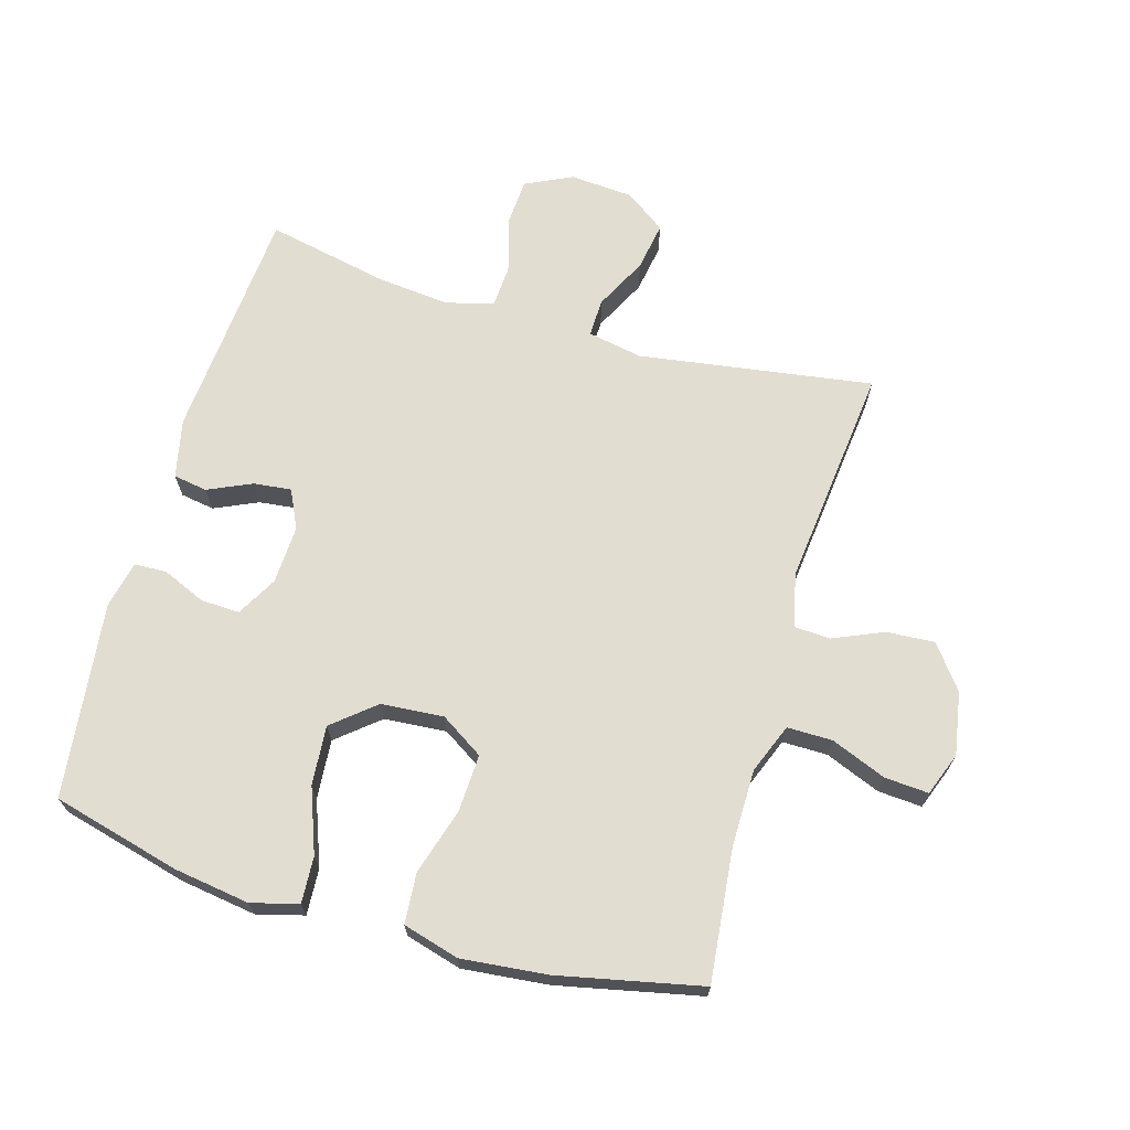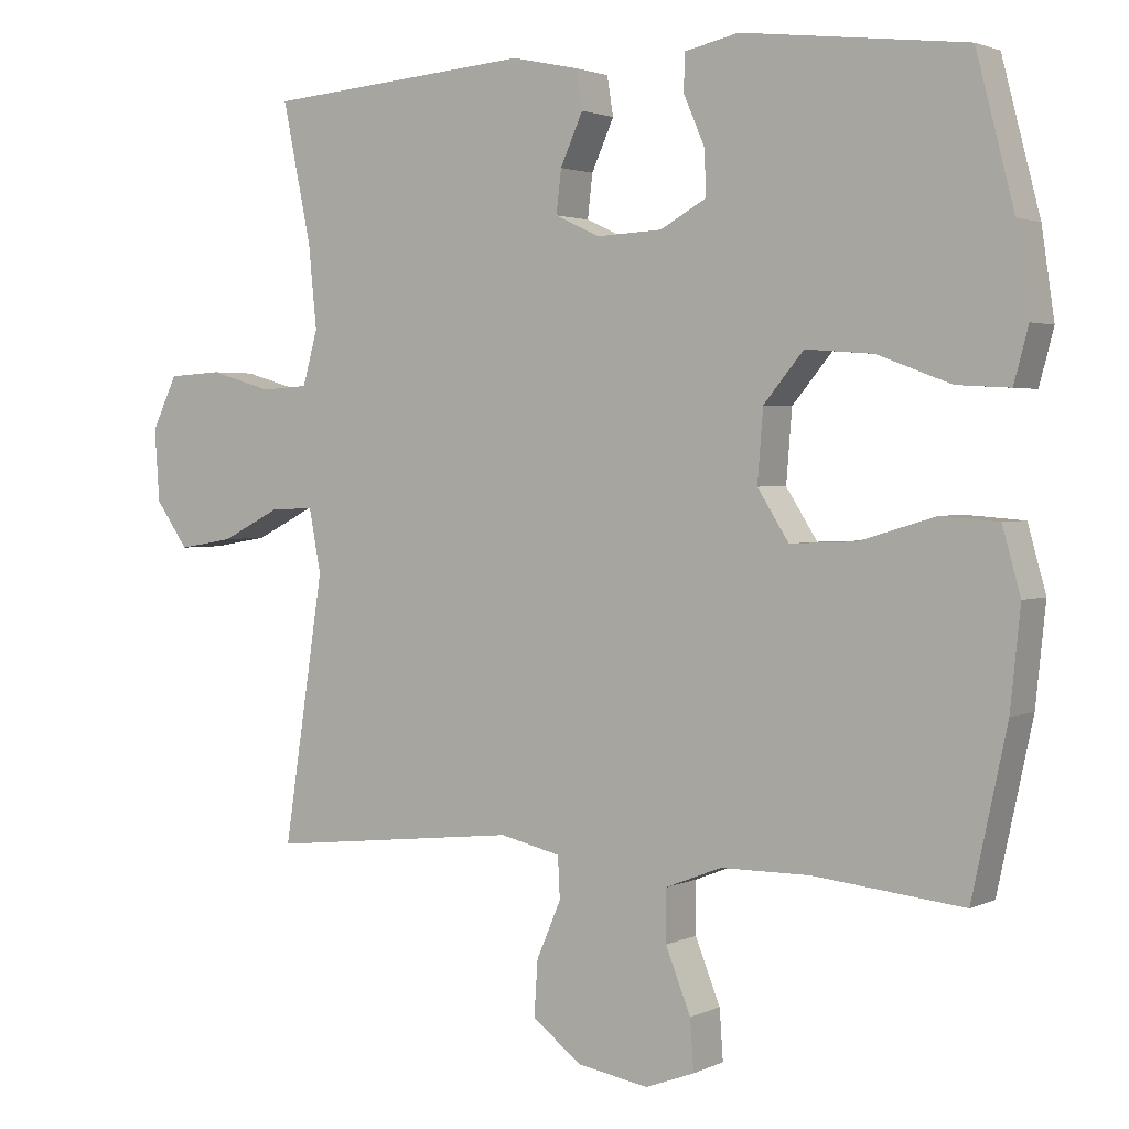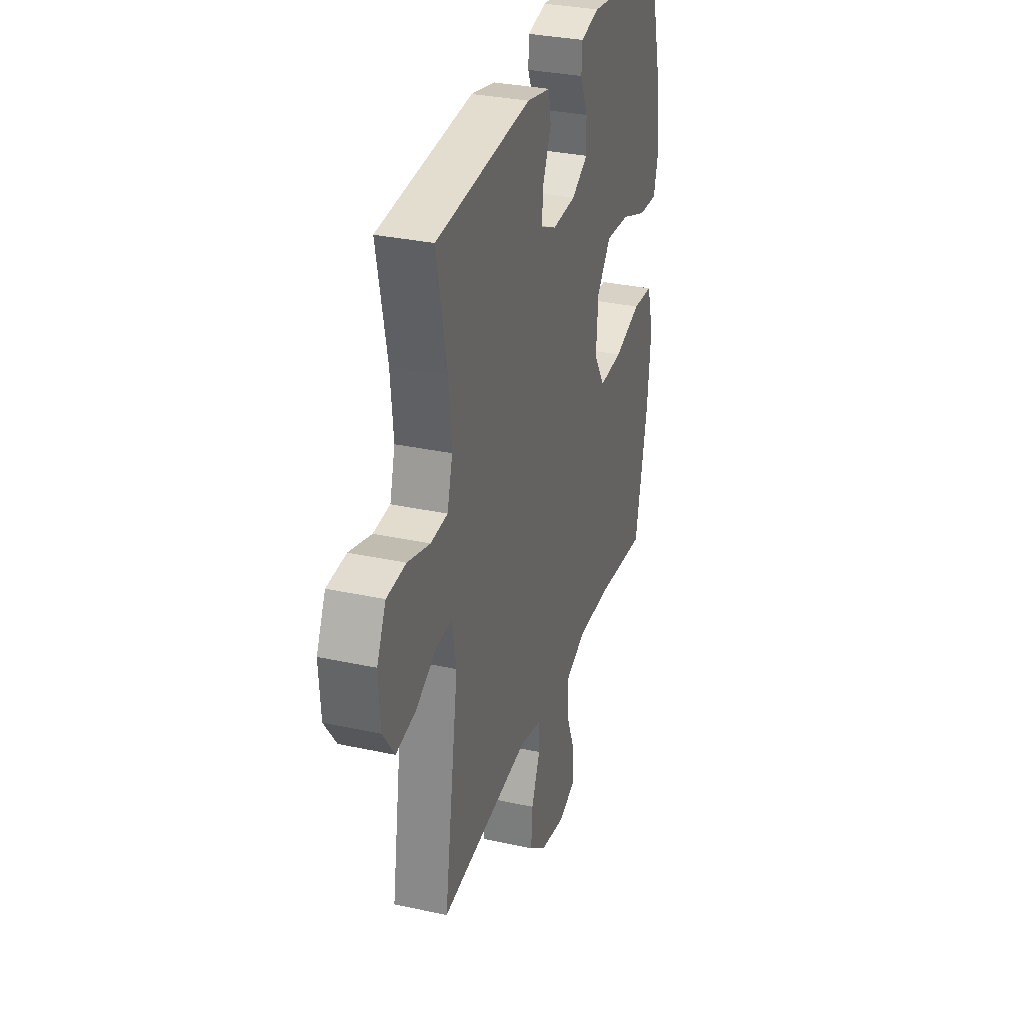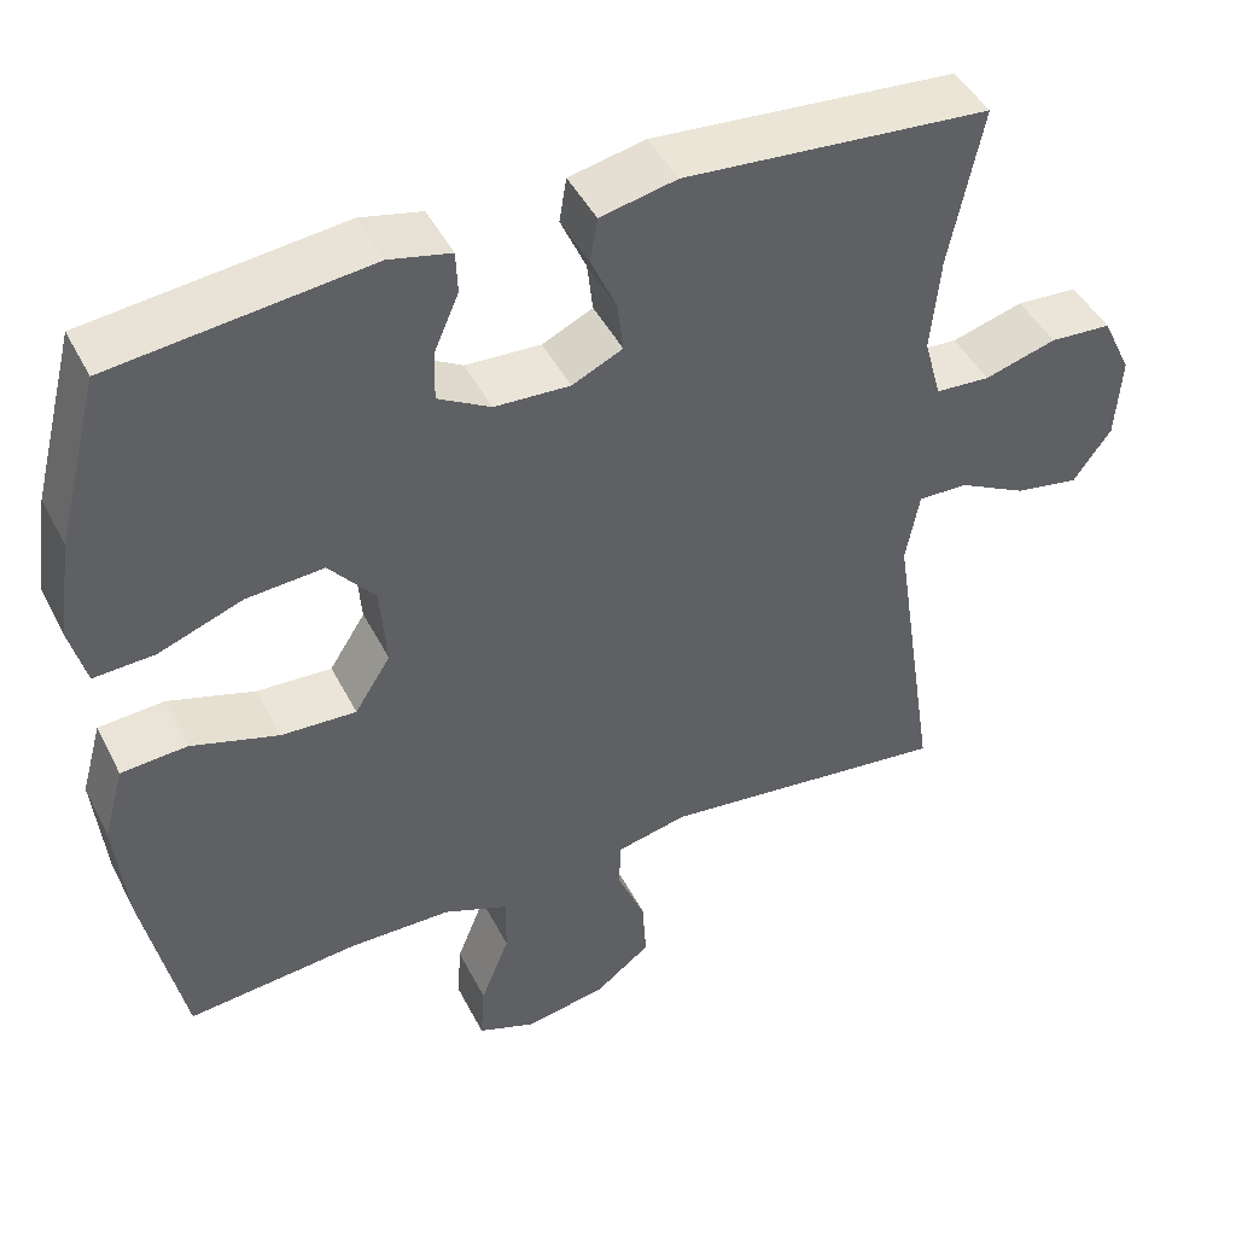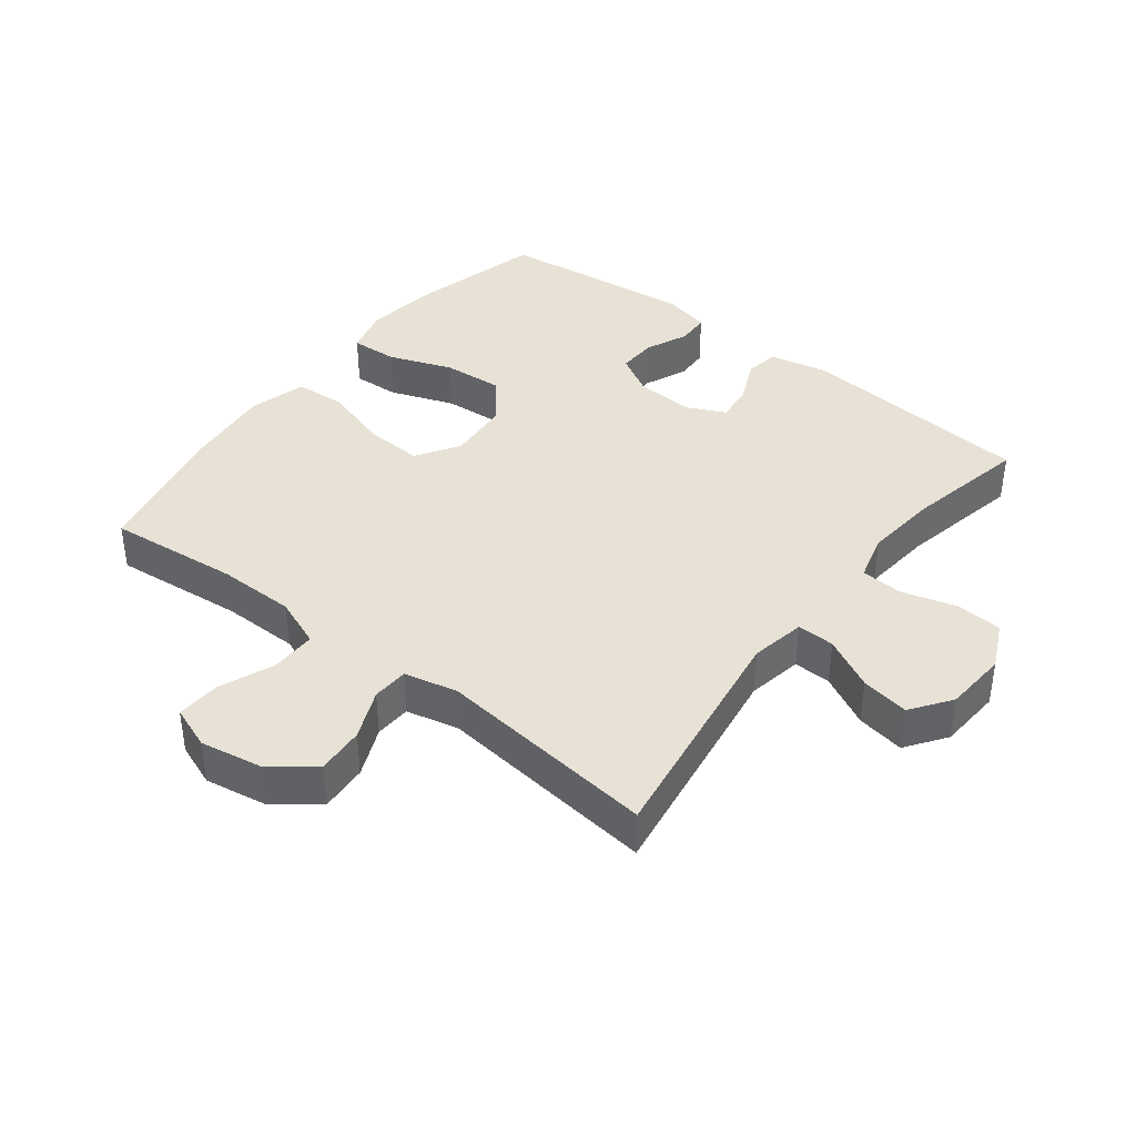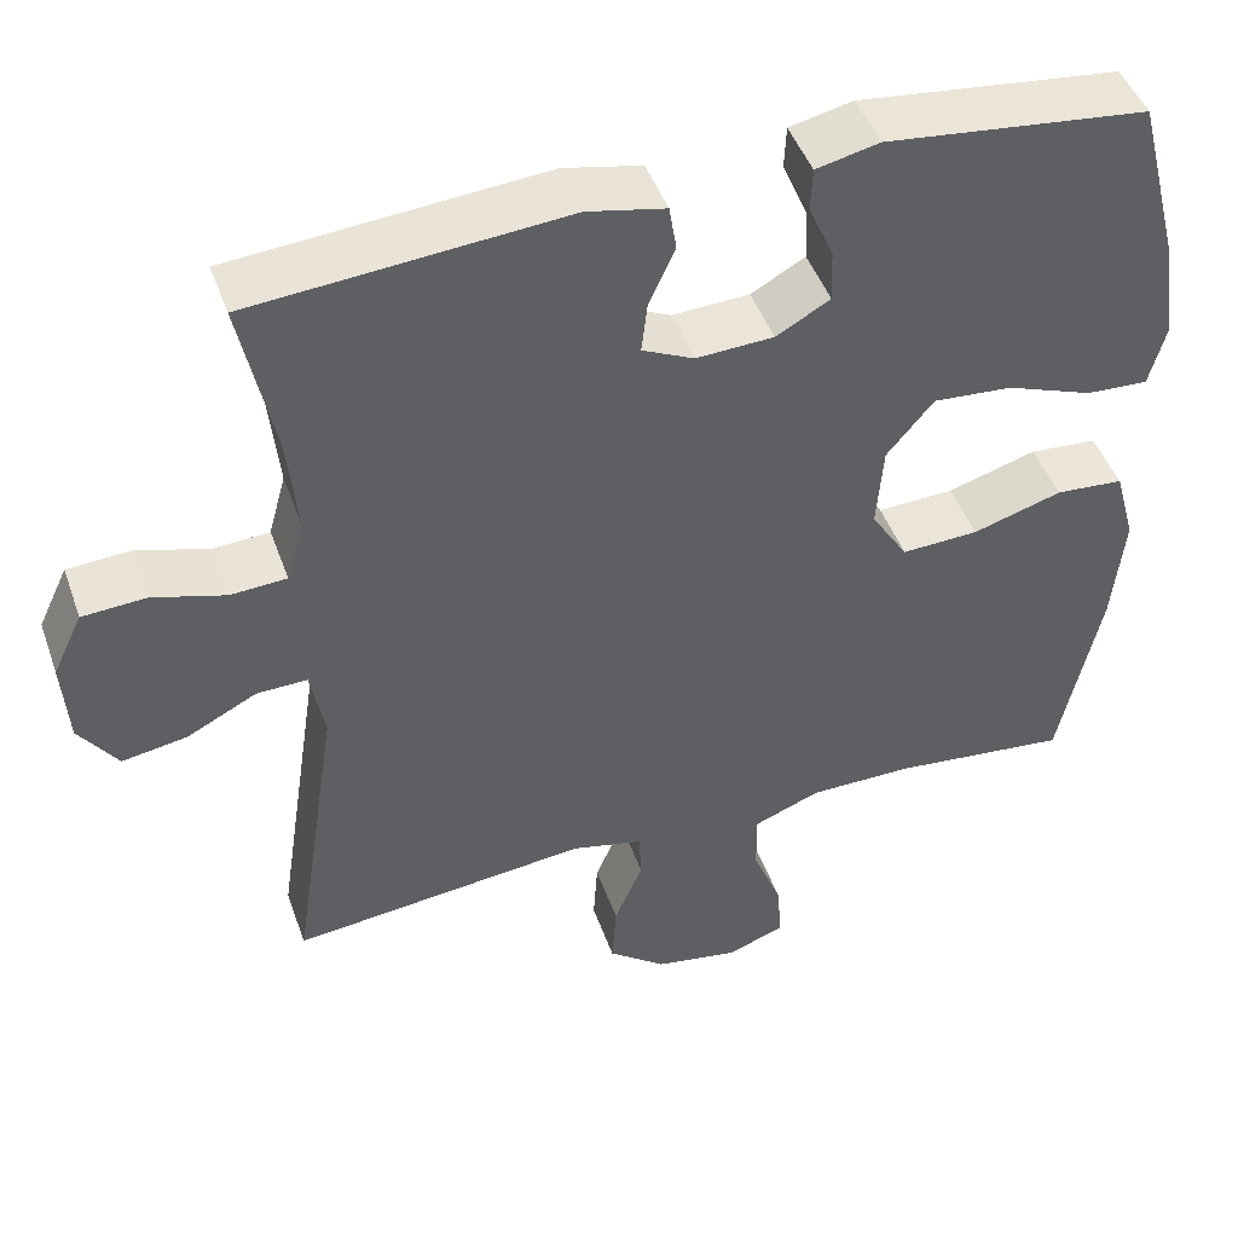
<metadata>
{"format":"obj","ext":"obj","renderer":"f3d","projection":"perspective","resolution":1024,"background":"white","views":[{"elev":68.6,"azim":106.2,"up":"+Y"},{"elev":2.3,"azim":32.3,"up":"+Z"},{"elev":31.5,"azim":-72.8,"up":"+Z"},{"elev":45.0,"azim":154.3,"up":"+Z"},{"elev":40.1,"azim":-142.1,"up":"+Y"},{"elev":46.1,"azim":-19.1,"up":"+Z"}]}
</metadata>
<code>
o path4082
v -0.4464 0.0375 0.3383
v -0.435 0.0375 0.2235
v -0.4557 0.0375 0.1486
v -0.5212 0.0375 0.1445
v -0.6077 0.0375 0.1697
v -0.682 0.0375 0.165
v -0.7171 0.0375 0.09158
v -0.7102 0.0375 -0.0084
v -0.6648 0.0375 -0.07225
v -0.5885 0.0375 -0.05938
v -0.506 0.0375 -0.01735
v -0.4464 0.0375 -0.01576
v -0.4301 0.0375 -0.1027
v -0.4861 0.0375 -0.4713
v -0.1363 0.0375 -0.4333
v -0.05179 0.0375 -0.4527
v -0.04899 0.0375 -0.5103
v -0.08276 0.0375 -0.589
v -0.08778 0.0375 -0.6651
v -0.02004 0.0375 -0.7173
v 0.07912 0.0375 -0.7347
v 0.1471 0.0375 -0.7092
v 0.1422 0.0375 -0.6396
v 0.1075 0.0375 -0.5524
v 0.107 0.0375 -0.481
v 0.1853 0.0375 -0.45
v 0.3084 0.0375 -0.4495
v 0.5158 0.0375 -0.4713
v 0.5642 0.0375 -0.2452
v 0.5781 0.0375 -0.1096
v 0.5531 0.0375 -0.02056
v 0.4735 0.0375 -0.01453
v 0.3683 0.0375 -0.04631
v 0.2776 0.0375 -0.05029
v 0.2344 0.0375 0.01778
v 0.2422 0.0375 0.1165
v 0.2974 0.0375 0.183
v 0.3911 0.0375 0.1756
v 0.4925 0.0375 0.1376
v 0.5659 0.0375 0.1334
v 0.5857 0.0375 0.2079
v 0.5682 0.0375 0.3276
v 0.5158 0.0375 0.5304
v 0.2071 0.0375 0.5665
v 0.1327 0.0375 0.5499
v 0.1305 0.0375 0.4993
v 0.1599 0.0375 0.4314
v 0.1623 0.0375 0.3697
v 0.09853 0.0375 0.3339
v 0.00716 0.0375 0.3295
v -0.05391 0.0375 0.3584
v -0.04706 0.0375 0.4178
v -0.01599 0.0375 0.487
v -0.02472 0.0375 0.5406
v -0.117 0.0375 0.5603
v -0.4861 0.0375 0.5304
v -0.4464 -0.0375 0.3383
v -0.435 -0.0375 0.2235
v -0.4557 -0.0375 0.1486
v -0.5212 -0.0375 0.1445
v -0.6077 -0.0375 0.1697
v -0.682 -0.0375 0.165
v -0.7171 -0.0375 0.09158
v -0.7102 -0.0375 -0.0084
v -0.6648 -0.0375 -0.07225
v -0.5885 -0.0375 -0.05938
v -0.506 -0.0375 -0.01735
v -0.4464 -0.0375 -0.01576
v -0.4301 -0.0375 -0.1027
v -0.4861 -0.0375 -0.4713
v -0.1363 -0.0375 -0.4333
v -0.05179 -0.0375 -0.4527
v -0.04899 -0.0375 -0.5103
v -0.08276 -0.0375 -0.589
v -0.08778 -0.0375 -0.6651
v -0.02004 -0.0375 -0.7173
v 0.07912 -0.0375 -0.7347
v 0.1471 -0.0375 -0.7092
v 0.1422 -0.0375 -0.6396
v 0.1075 -0.0375 -0.5524
v 0.107 -0.0375 -0.481
v 0.1853 -0.0375 -0.45
v 0.3084 -0.0375 -0.4495
v 0.5158 -0.0375 -0.4713
v 0.5642 -0.0375 -0.2452
v 0.5781 -0.0375 -0.1096
v 0.5531 -0.0375 -0.02056
v 0.4735 -0.0375 -0.01453
v 0.3683 -0.0375 -0.04631
v 0.2776 -0.0375 -0.05029
v 0.2344 -0.0375 0.01778
v 0.2422 -0.0375 0.1165
v 0.2974 -0.0375 0.183
v 0.3911 -0.0375 0.1756
v 0.4925 -0.0375 0.1376
v 0.5659 -0.0375 0.1334
v 0.5857 -0.0375 0.2079
v 0.5682 -0.0375 0.3276
v 0.5158 -0.0375 0.5304
v 0.2071 -0.0375 0.5665
v 0.1327 -0.0375 0.5499
v 0.1305 -0.0375 0.4993
v 0.1599 -0.0375 0.4314
v 0.1623 -0.0375 0.3697
v 0.09853 -0.0375 0.3339
v 0.00716 -0.0375 0.3295
v -0.05391 -0.0375 0.3584
v -0.04706 -0.0375 0.4178
v -0.01599 -0.0375 0.487
v -0.02472 -0.0375 0.5406
v -0.117 -0.0375 0.5603
v -0.4861 -0.0375 0.5304
v 0.2071 0.0375 0.5665
v 0.1327 0.0375 0.5499
v 0.1327 0.0375 0.5499
v -0.02472 0.0375 0.5406
v -0.02472 0.0375 0.5406
v -0.117 0.0375 0.5603
v 0.1305 0.0375 0.4993
v 0.5158 0.0375 0.5304
v 0.5158 0.0375 0.5304
v -0.01599 0.0375 0.487
v -0.4861 0.0375 0.5304
v -0.4861 0.0375 0.5304
v 0.1599 0.0375 0.4314
v -0.04706 0.0375 0.4178
v -0.4464 0.0375 0.3383
v 0.5682 0.0375 0.3276
v 0.1623 0.0375 0.3697
v 0.1623 0.0375 0.3697
v -0.05391 0.0375 0.3584
v -0.05391 0.0375 0.3584
v 0.09853 0.0375 0.3339
v 0.00716 0.0375 0.3295
v -0.435 0.0375 0.2235
v 0.5857 0.0375 0.2079
v -0.4557 0.0375 0.1486
v -0.4557 0.0375 0.1486
v 0.5659 0.0375 0.1334
v 0.5659 0.0375 0.1334
v 0.2974 0.0375 0.183
v 0.3911 0.0375 0.1756
v 0.2422 0.0375 0.1165
v 0.4925 0.0375 0.1376
v -0.5212 0.0375 0.1445
v -0.6077 0.0375 0.1697
v -0.682 0.0375 0.165
v -0.682 0.0375 0.165
v -0.7171 0.0375 0.09158
v 0.2344 0.0375 0.01778
v -0.7102 0.0375 -0.0084
v 0.2776 0.0375 -0.05029
v -0.506 0.0375 -0.01735
v -0.4464 0.0375 -0.01576
v -0.4464 0.0375 -0.01576
v -0.6648 0.0375 -0.07225
v -0.6648 0.0375 -0.07225
v 0.5531 0.0375 -0.02056
v 0.5531 0.0375 -0.02056
v 0.4735 0.0375 -0.01453
v 0.3683 0.0375 -0.04631
v -0.4301 0.0375 -0.1027
v -0.5885 0.0375 -0.05938
v 0.5781 0.0375 -0.1096
v 0.5642 0.0375 -0.2452
v 0.5158 0.0375 -0.4713
v 0.5158 0.0375 -0.4713
v 0.1853 0.0375 -0.45
v 0.3084 0.0375 -0.4495
v -0.1363 0.0375 -0.4333
v -0.05179 0.0375 -0.4527
v -0.05179 0.0375 -0.4527
v -0.4861 0.0375 -0.4713
v -0.4861 0.0375 -0.4713
v 0.107 0.0375 -0.481
v 0.107 0.0375 -0.481
v -0.04899 0.0375 -0.5103
v 0.1075 0.0375 -0.5524
v -0.08276 0.0375 -0.589
v 0.1422 0.0375 -0.6396
v -0.08778 0.0375 -0.6651
v 0.1471 0.0375 -0.7092
v 0.1471 0.0375 -0.7092
v -0.02004 0.0375 -0.7173
v 0.07912 0.0375 -0.7347
v 0.2071 -0.0375 0.5665
v 0.1327 -0.0375 0.5499
v 0.1327 -0.0375 0.5499
v -0.02472 -0.0375 0.5406
v -0.02472 -0.0375 0.5406
v -0.117 -0.0375 0.5603
v 0.1305 -0.0375 0.4993
v 0.5158 -0.0375 0.5304
v 0.5158 -0.0375 0.5304
v -0.01599 -0.0375 0.487
v -0.4861 -0.0375 0.5304
v -0.4861 -0.0375 0.5304
v 0.1599 -0.0375 0.4314
v -0.04706 -0.0375 0.4178
v -0.4464 -0.0375 0.3383
v 0.5682 -0.0375 0.3276
v 0.1623 -0.0375 0.3697
v 0.1623 -0.0375 0.3697
v -0.05391 -0.0375 0.3584
v -0.05391 -0.0375 0.3584
v 0.09853 -0.0375 0.3339
v 0.00716 -0.0375 0.3295
v -0.435 -0.0375 0.2235
v 0.5857 -0.0375 0.2079
v -0.4557 -0.0375 0.1486
v -0.4557 -0.0375 0.1486
v 0.5659 -0.0375 0.1334
v 0.5659 -0.0375 0.1334
v 0.2974 -0.0375 0.183
v 0.3911 -0.0375 0.1756
v 0.2422 -0.0375 0.1165
v 0.4925 -0.0375 0.1376
v -0.5212 -0.0375 0.1445
v -0.6077 -0.0375 0.1697
v -0.682 -0.0375 0.165
v -0.682 -0.0375 0.165
v -0.7171 -0.0375 0.09158
v 0.2344 -0.0375 0.01778
v -0.7102 -0.0375 -0.0084
v 0.2776 -0.0375 -0.05029
v -0.506 -0.0375 -0.01735
v -0.4464 -0.0375 -0.01576
v -0.4464 -0.0375 -0.01576
v -0.6648 -0.0375 -0.07225
v -0.6648 -0.0375 -0.07225
v 0.5531 -0.0375 -0.02056
v 0.5531 -0.0375 -0.02056
v 0.4735 -0.0375 -0.01453
v 0.3683 -0.0375 -0.04631
v -0.4301 -0.0375 -0.1027
v -0.5885 -0.0375 -0.05938
v 0.5781 -0.0375 -0.1096
v 0.5642 -0.0375 -0.2452
v 0.5158 -0.0375 -0.4713
v 0.5158 -0.0375 -0.4713
v 0.1853 -0.0375 -0.45
v 0.3084 -0.0375 -0.4495
v -0.1363 -0.0375 -0.4333
v -0.05179 -0.0375 -0.4527
v -0.05179 -0.0375 -0.4527
v -0.4861 -0.0375 -0.4713
v -0.4861 -0.0375 -0.4713
v 0.107 -0.0375 -0.481
v 0.107 -0.0375 -0.481
v -0.04899 -0.0375 -0.5103
v 0.1075 -0.0375 -0.5524
v -0.08276 -0.0375 -0.589
v 0.1422 -0.0375 -0.6396
v -0.08778 -0.0375 -0.6651
v 0.1471 -0.0375 -0.7092
v 0.1471 -0.0375 -0.7092
v -0.02004 -0.0375 -0.7173
v 0.07912 -0.0375 -0.7347
f 225 242 234
f 195 191 199
f 216 206 207
f 212 209 217
f 204 200 208
f 202 193 198
f 193 202 201
f 222 219 220
f 187 192 186
f 251 252 257
f 248 244 250
f 223 235 243
f 241 244 248
f 215 202 214
f 257 252 254
f 223 244 225
f 248 250 251
f 234 237 233
f 227 210 226
f 253 258 255
f 225 244 241
f 186 198 193
f 242 225 241
f 226 210 218
f 236 222 224
f 223 243 244
f 238 234 242
f 204 210 227
f 189 191 195
f 233 237 231
f 199 191 204
f 222 236 219
f 198 186 192
f 223 227 235
f 204 208 210
f 200 191 196
f 251 257 253
f 250 252 251
f 217 201 215
f 237 234 238
f 214 206 216
f 226 218 219
f 243 235 246
f 216 207 223
f 236 224 229
f 200 204 191
f 223 207 227
f 238 242 239
f 226 219 236
f 201 202 215
f 209 201 217
f 253 257 258
f 207 204 227
f 206 214 202
f 44 115 188 100
f 117 55 111 190
f 45 46 102 101
f 121 44 100 194
f 53 54 110 109
f 55 124 197 111
f 46 47 103 102
f 52 53 109 108
f 56 1 57 112
f 42 43 99 98
f 47 130 203 103
f 132 52 108 205
f 48 49 105 104
f 50 51 107 106
f 1 2 58 57
f 49 50 106 105
f 41 42 98 97
f 2 138 211 58
f 140 41 97 213
f 37 38 94 93
f 36 37 93 92
f 39 40 96 95
f 38 39 95 94
f 4 5 61 60
f 5 148 221 61
f 6 7 63 62
f 3 4 60 59
f 35 36 92 91
f 7 8 64 63
f 34 35 91 90
f 11 155 228 67
f 8 157 230 64
f 159 32 88 232
f 32 33 89 88
f 12 13 69 68
f 10 11 67 66
f 9 10 66 65
f 30 31 87 86
f 33 34 90 89
f 29 30 86 85
f 167 29 85 240
f 26 27 83 82
f 15 172 245 71
f 174 15 71 247
f 13 14 70 69
f 176 26 82 249
f 16 17 73 72
f 27 28 84 83
f 24 25 81 80
f 17 18 74 73
f 23 24 80 79
f 18 19 75 74
f 183 23 79 256
f 19 20 76 75
f 21 22 78 77
f 20 21 77 76
f 152 161 169
f 122 126 118
f 143 134 133
f 139 144 136
f 131 135 127
f 129 125 120
f 120 128 129
f 149 147 146
f 114 113 119
f 178 184 179
f 175 177 171
f 150 170 162
f 168 175 171
f 142 141 129
f 184 181 179
f 150 152 171
f 175 178 177
f 161 160 164
f 154 153 137
f 180 182 185
f 152 168 171
f 113 120 125
f 169 168 152
f 153 145 137
f 163 151 149
f 150 171 170
f 165 169 161
f 131 154 137
f 116 122 118
f 160 158 164
f 126 131 118
f 149 146 163
f 125 119 113
f 150 162 154
f 131 137 135
f 127 123 118
f 178 180 184
f 177 178 179
f 144 142 128
f 164 165 161
f 141 143 133
f 153 146 145
f 170 173 162
f 143 150 134
f 163 156 151
f 127 118 131
f 150 154 134
f 165 166 169
f 153 163 146
f 128 142 129
f 136 144 128
f 180 185 184
f 134 154 131
f 133 129 141

</code>
